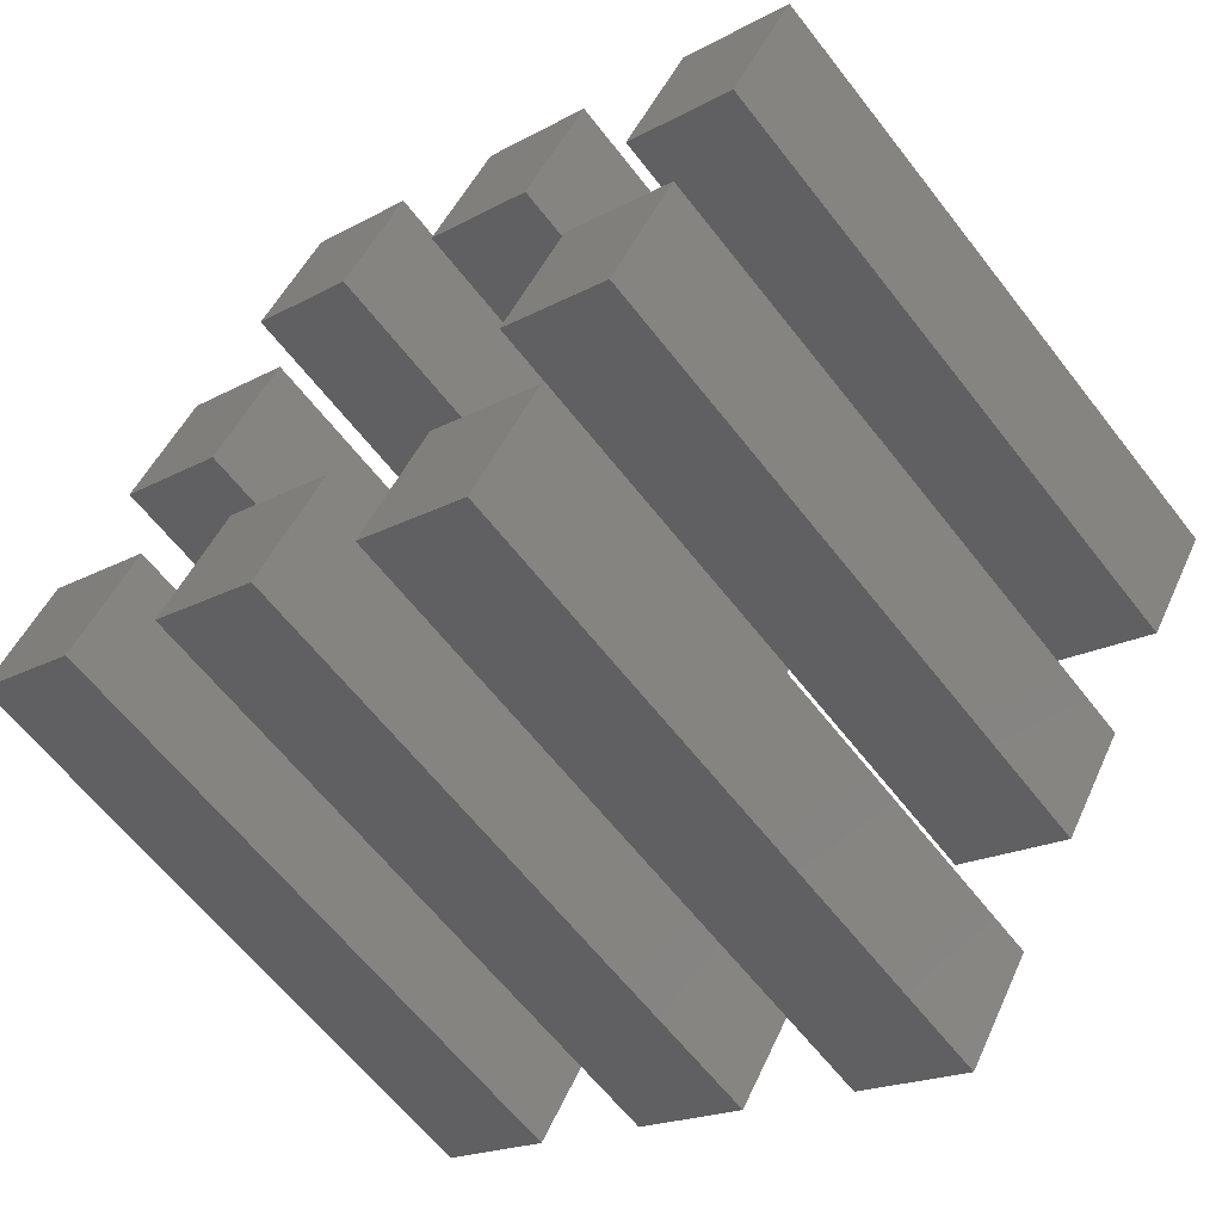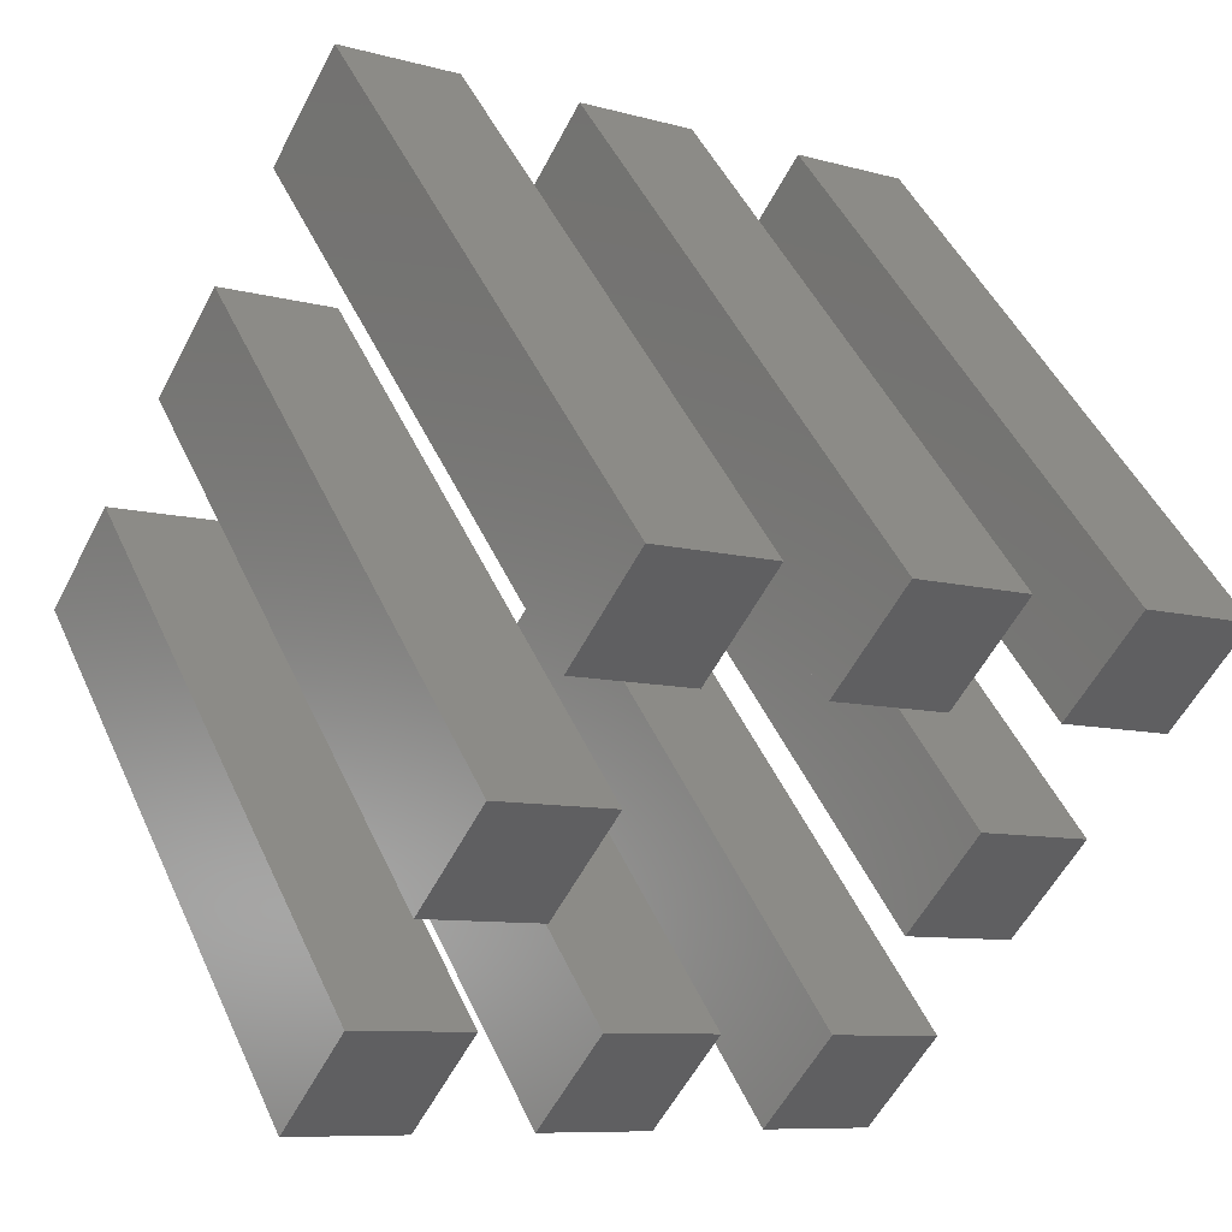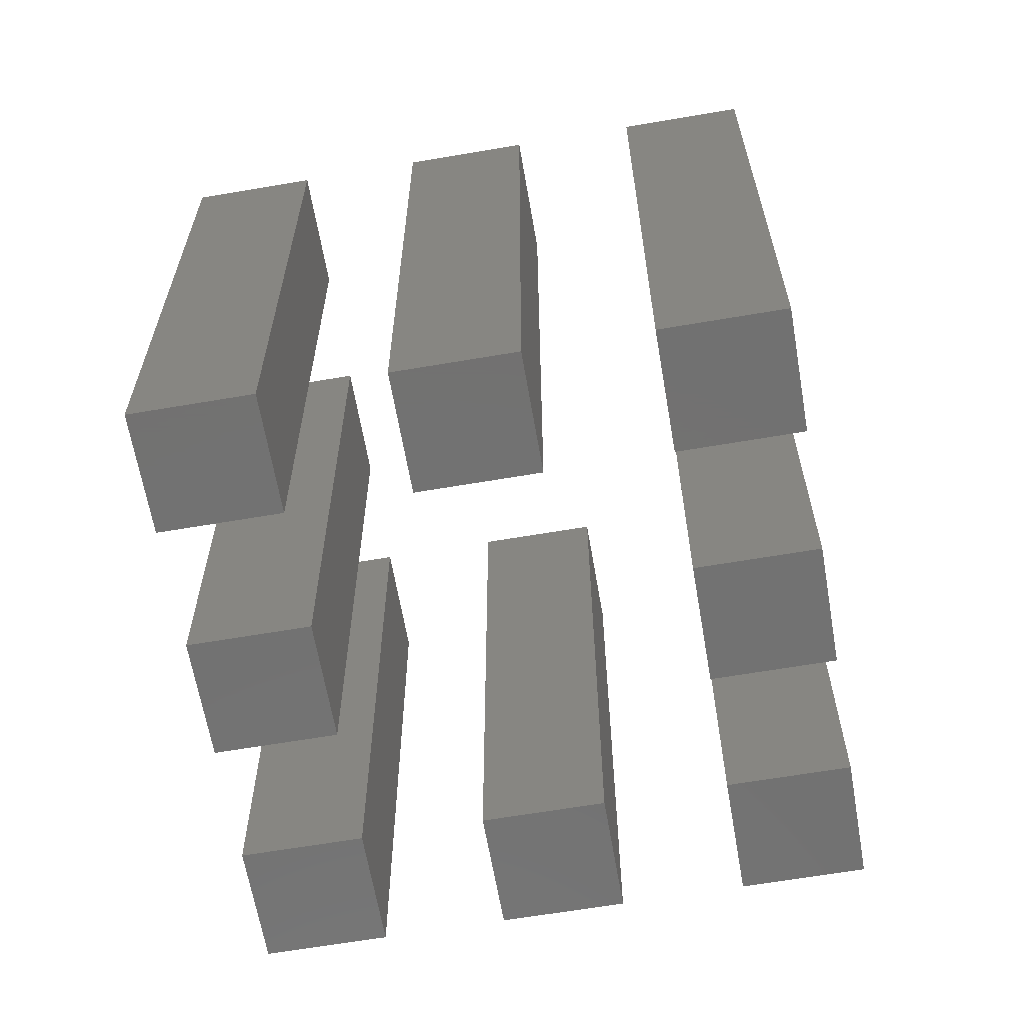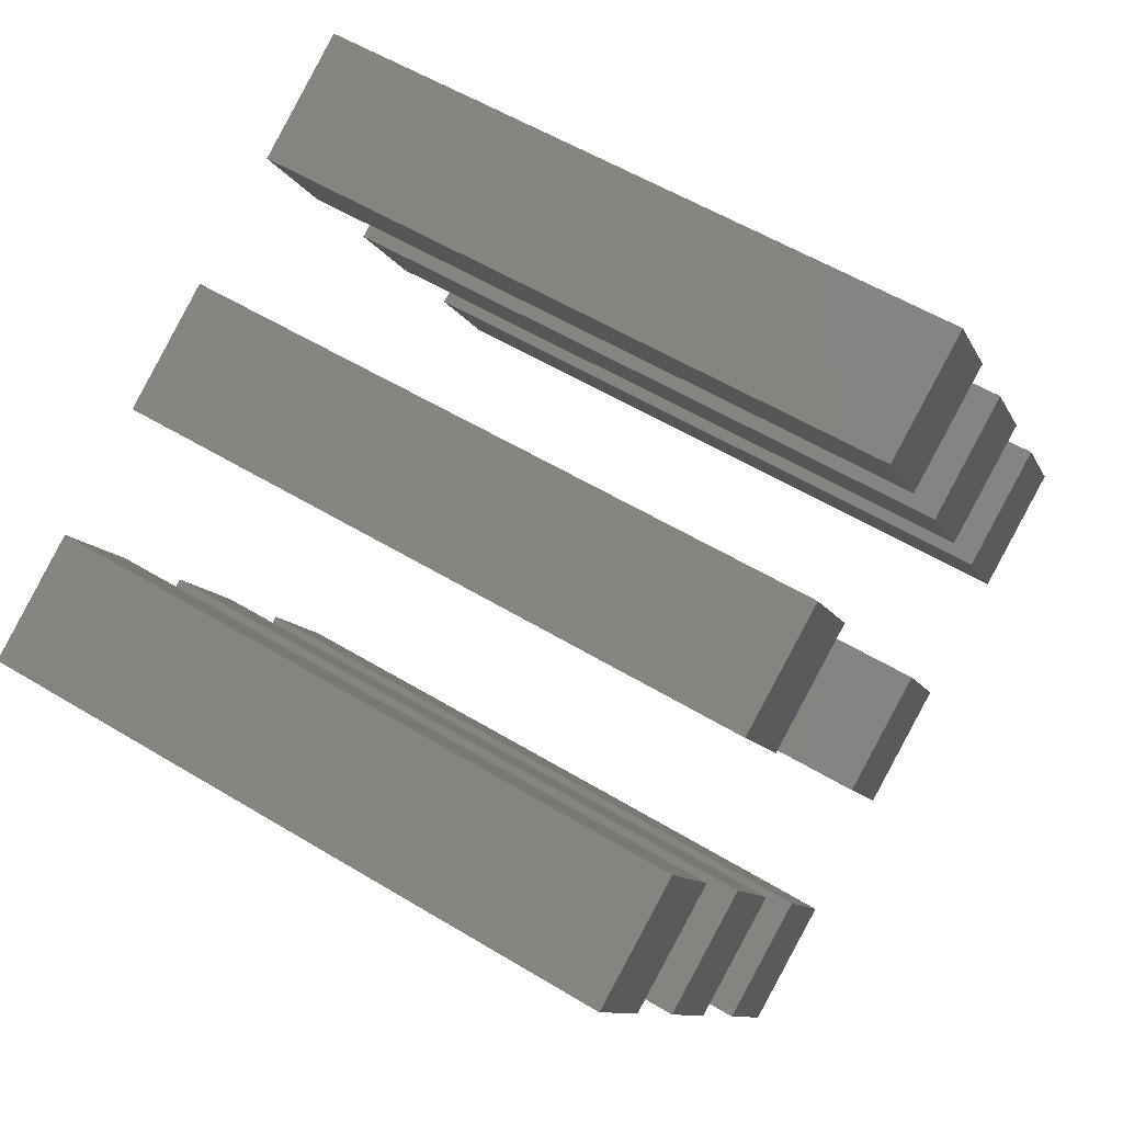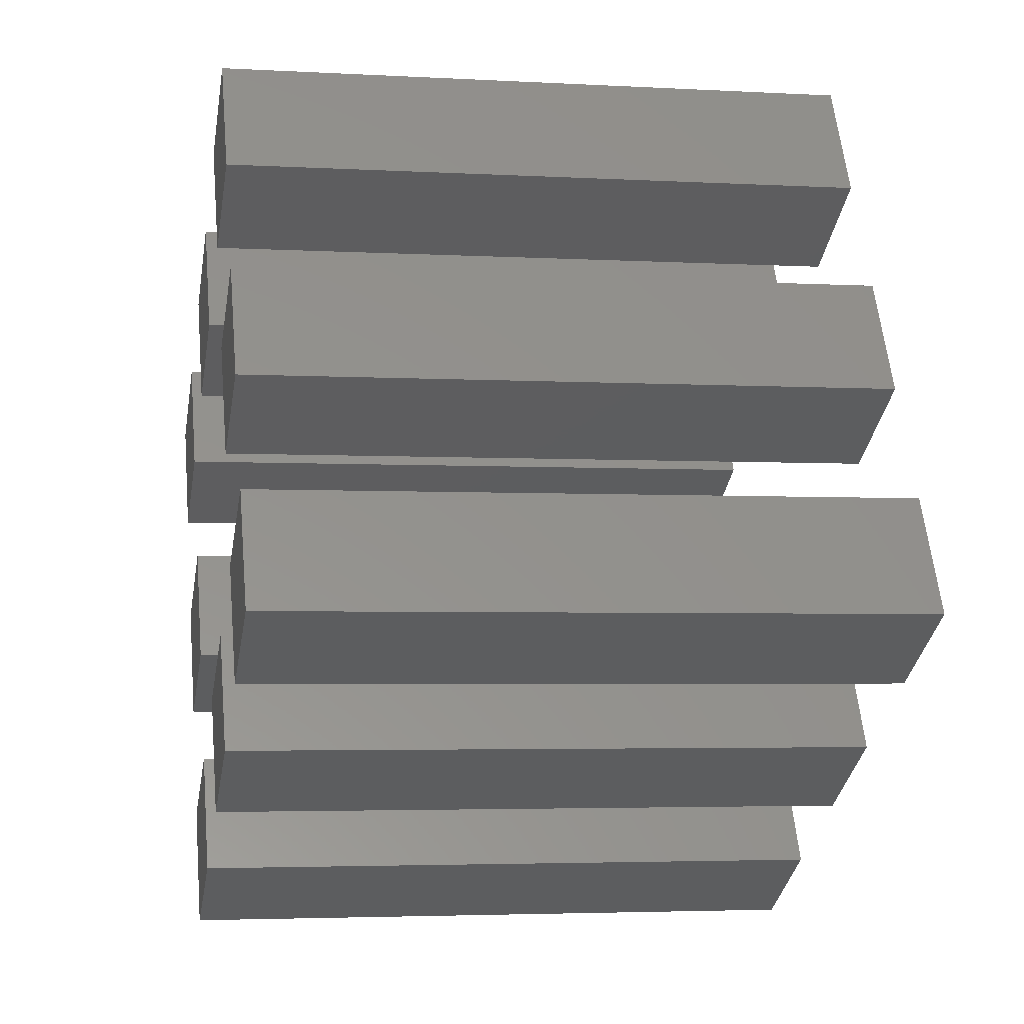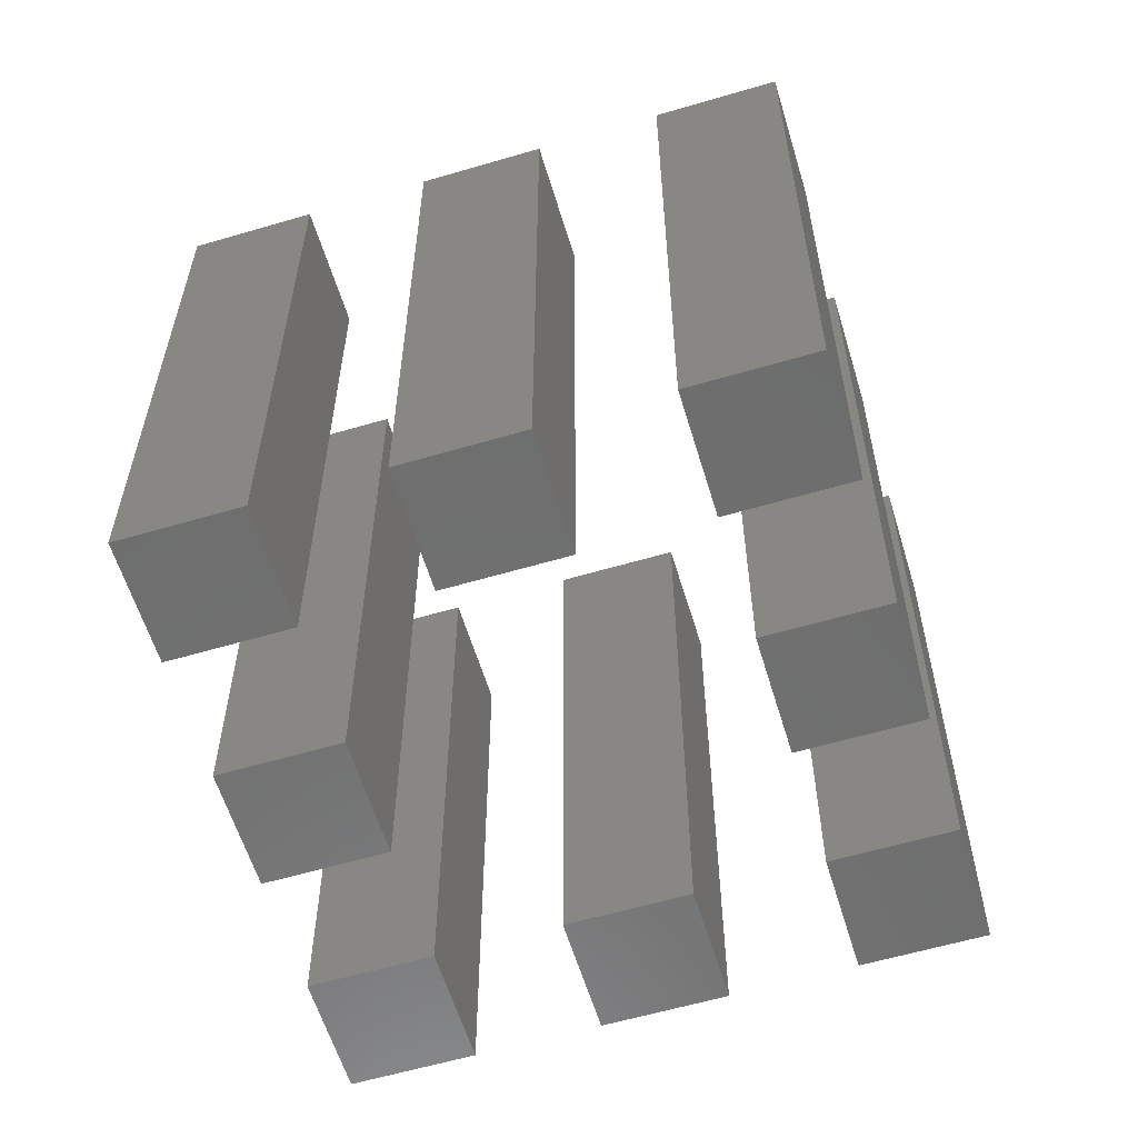
<metadata>
{"format":"stl","ext":"stl","renderer":"f3d","projection":"perspective","resolution":1024,"background":"white","views":[{"elev":-62.0,"azim":-142.4,"up":"+Y"},{"elev":46.8,"azim":156.4,"up":"+Y"},{"elev":-63.8,"azim":39.8,"up":"+Z"},{"elev":54.4,"azim":-57.1,"up":"+Y"},{"elev":-3.6,"azim":79.1,"up":"+Y"},{"elev":-59.6,"azim":136.8,"up":"+Z"}]}
</metadata>
<code>
# stl→obj: 64 verts, 96 faces
v 2.858 2.882 0
v 2.858 2.882 0.5
v 2.808 2.968 0.5
v 2.808 2.968 0
v 2.895 3.018 0.5
v 2.895 3.018 0
v 2.945 2.932 0.5
v 2.945 2.932 0
v 3.205 3.082 0
v 3.205 3.082 0.5
v 3.155 3.168 0.5
v 3.155 3.168 0
v 3.242 3.218 0.5
v 3.242 3.218 0
v 3.292 3.132 0.5
v 3.292 3.132 0
v 3.105 3.255 0
v 3.105 3.255 0.5
v 3.055 3.342 0.5
v 3.055 3.342 0
v 3.142 3.392 0.5
v 3.142 3.392 0
v 3.192 3.305 0.5
v 3.192 3.305 0
v 3.305 2.908 0
v 3.305 2.908 0.5
v 3.255 2.995 0.5
v 3.255 2.995 0
v 3.342 3.045 0.5
v 3.342 3.045 0
v 3.392 2.958 0.5
v 3.392 2.958 0
v 2.932 3.155 0
v 2.932 3.155 0.5
v 2.882 3.242 0.5
v 2.882 3.242 0
v 2.968 3.292 0.5
v 2.968 3.292 0
v 3.018 3.205 0.5
v 3.018 3.205 0
v 3.132 2.808 0
v 3.132 2.808 0.5
v 3.082 2.895 0.5
v 3.082 2.895 0
v 3.168 2.945 0.5
v 3.168 2.945 0
v 3.218 2.858 0.5
v 3.218 2.858 0
v 2.958 2.708 0
v 2.958 2.708 0.5
v 2.908 2.795 0.5
v 2.908 2.795 0
v 2.995 2.845 0.5
v 2.995 2.845 0
v 3.045 2.758 0.5
v 3.045 2.758 0
v 2.758 3.055 0
v 2.758 3.055 0.5
v 2.708 3.142 0.5
v 2.708 3.142 0
v 2.795 3.192 0.5
v 2.795 3.192 0
v 2.845 3.105 0.5
v 2.845 3.105 0
f 1 2 3
f 1 3 4
f 4 3 5
f 4 5 6
f 6 5 7
f 6 7 8
f 8 7 2
f 8 2 1
f 4 6 8
f 4 8 1
f 5 3 2
f 5 2 7
f 9 10 11
f 9 11 12
f 12 11 13
f 12 13 14
f 14 13 15
f 14 15 16
f 16 15 10
f 16 10 9
f 12 14 16
f 12 16 9
f 13 11 10
f 13 10 15
f 17 18 19
f 17 19 20
f 20 19 21
f 20 21 22
f 22 21 23
f 22 23 24
f 24 23 18
f 24 18 17
f 20 22 24
f 20 24 17
f 21 19 18
f 21 18 23
f 25 26 27
f 25 27 28
f 28 27 29
f 28 29 30
f 30 29 31
f 30 31 32
f 32 31 26
f 32 26 25
f 28 30 32
f 28 32 25
f 29 27 26
f 29 26 31
f 33 34 35
f 33 35 36
f 36 35 37
f 36 37 38
f 38 37 39
f 38 39 40
f 40 39 34
f 40 34 33
f 36 38 40
f 36 40 33
f 37 35 34
f 37 34 39
f 41 42 43
f 41 43 44
f 44 43 45
f 44 45 46
f 46 45 47
f 46 47 48
f 48 47 42
f 48 42 41
f 44 46 48
f 44 48 41
f 45 43 42
f 45 42 47
f 49 50 51
f 49 51 52
f 52 51 53
f 52 53 54
f 54 53 55
f 54 55 56
f 56 55 50
f 56 50 49
f 52 54 56
f 52 56 49
f 53 51 50
f 53 50 55
f 57 58 59
f 57 59 60
f 60 59 61
f 60 61 62
f 62 61 63
f 62 63 64
f 64 63 58
f 64 58 57
f 60 62 64
f 60 64 57
f 61 59 58
f 61 58 63

</code>
